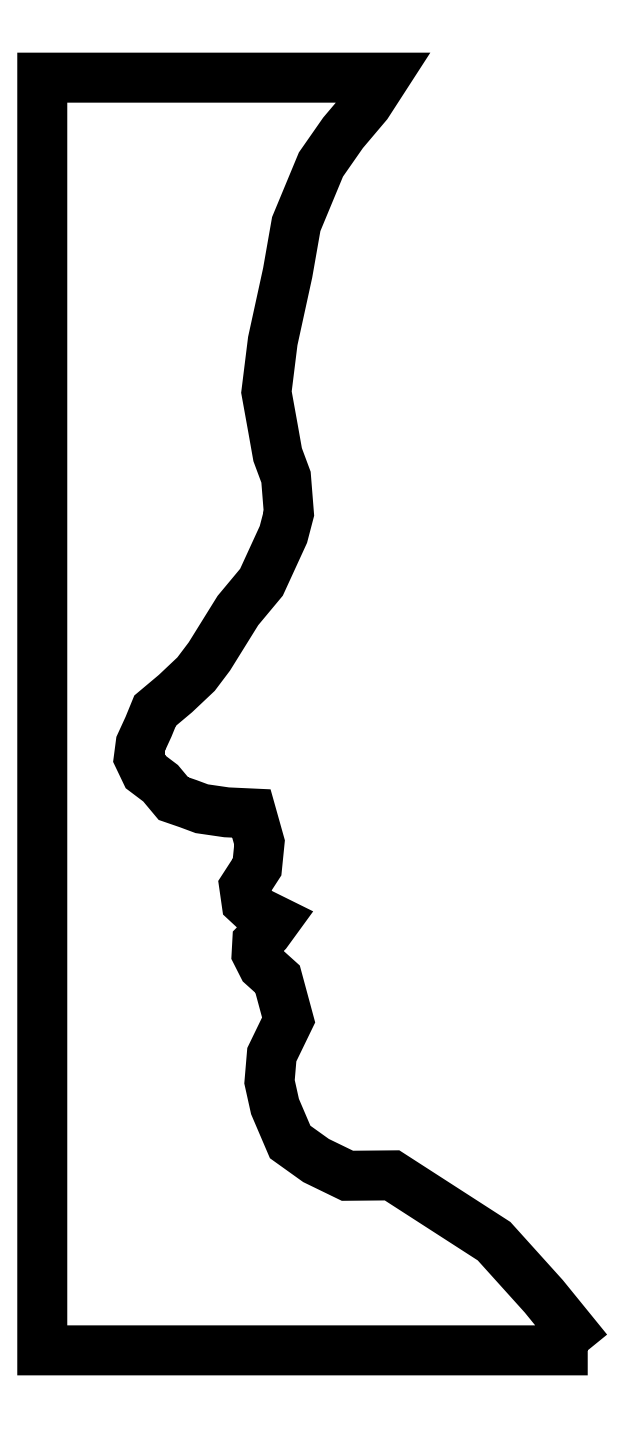
<metadata>
{"format":"dxf","ext":"dxf","renderer":"ezdxf+matplotlib","layout":"modelspace","background":"white","min_lineweight":24,"dpi":150}
</metadata>
<code>
0
SECTION
2
ENTITIES
0
LWPOLYLINE
8
Profile
90
53
70
1
10
83.42
20
5.537
30
0
10
0.1323
20
5.537
30
0
10
0.1323
20
199.9
30
0
10
52.38
20
199.9
30
0
10
49.75
20
195.8
30
0
10
46.06
20
191.4
30
0
10
42.68
20
186.6
30
0
10
38.91
20
177.5
30
0
10
37.6
20
170.1
30
0
10
35.33
20
159.6
30
0
10
34.36
20
151.9
30
0
10
35.38
20
146.2
30
0
10
36.07
20
142.3
30
0
10
37.35
20
138.9
30
0
10
37.79
20
133.3
30
0
10
36.95
20
130.1
30
0
10
33.6
20
122.8
30
0
10
30
20
118.5
30
0
10
25.65
20
111.5
30
0
10
23.61
20
108.8
30
0
10
20.47
20
105.8
30
0
10
17.36
20
103.2
30
0
10
16.35
20
100.7
30
0
10
15.16
20
98.14
30
0
10
14.88
20
96.02
30
0
10
15.91
20
93.85
30
0
10
18.2
20
92.13
30
0
10
20.15
20
89.79
30
0
10
22.42
20
89.01
30
0
10
24.49
20
88.24
30
0
10
28.28
20
87.69
30
0
10
32.06
20
87.51
30
0
10
33.31
20
83.08
30
0
10
32.93
20
79.36
30
0
10
30.98
20
76.34
30
0
10
31.32
20
73.96
30
0
10
32.74
20
72.64
30
0
10
35.75
20
71.15
30
0
10
34.43
20
69.34
30
0
10
32.96
20
67.84
30
0
10
32.87
20
66.13
30
0
10
33.82
20
64.23
30
0
10
36.07
20
62.21
30
0
10
37.75
20
55.98
30
0
10
35.18
20
50.68
30
0
10
34.83
20
46.55
30
0
10
35.67
20
42.77
30
0
10
37.99
20
37.35
30
0
10
41.94
20
34.52
30
0
10
46.73
20
32.19
30
0
10
53.54
20
32.26
30
0
10
69.12
20
22.21
30
0
10
76.7
20
13.8
30
0
0
ENDSEC
0
EOF

</code>
